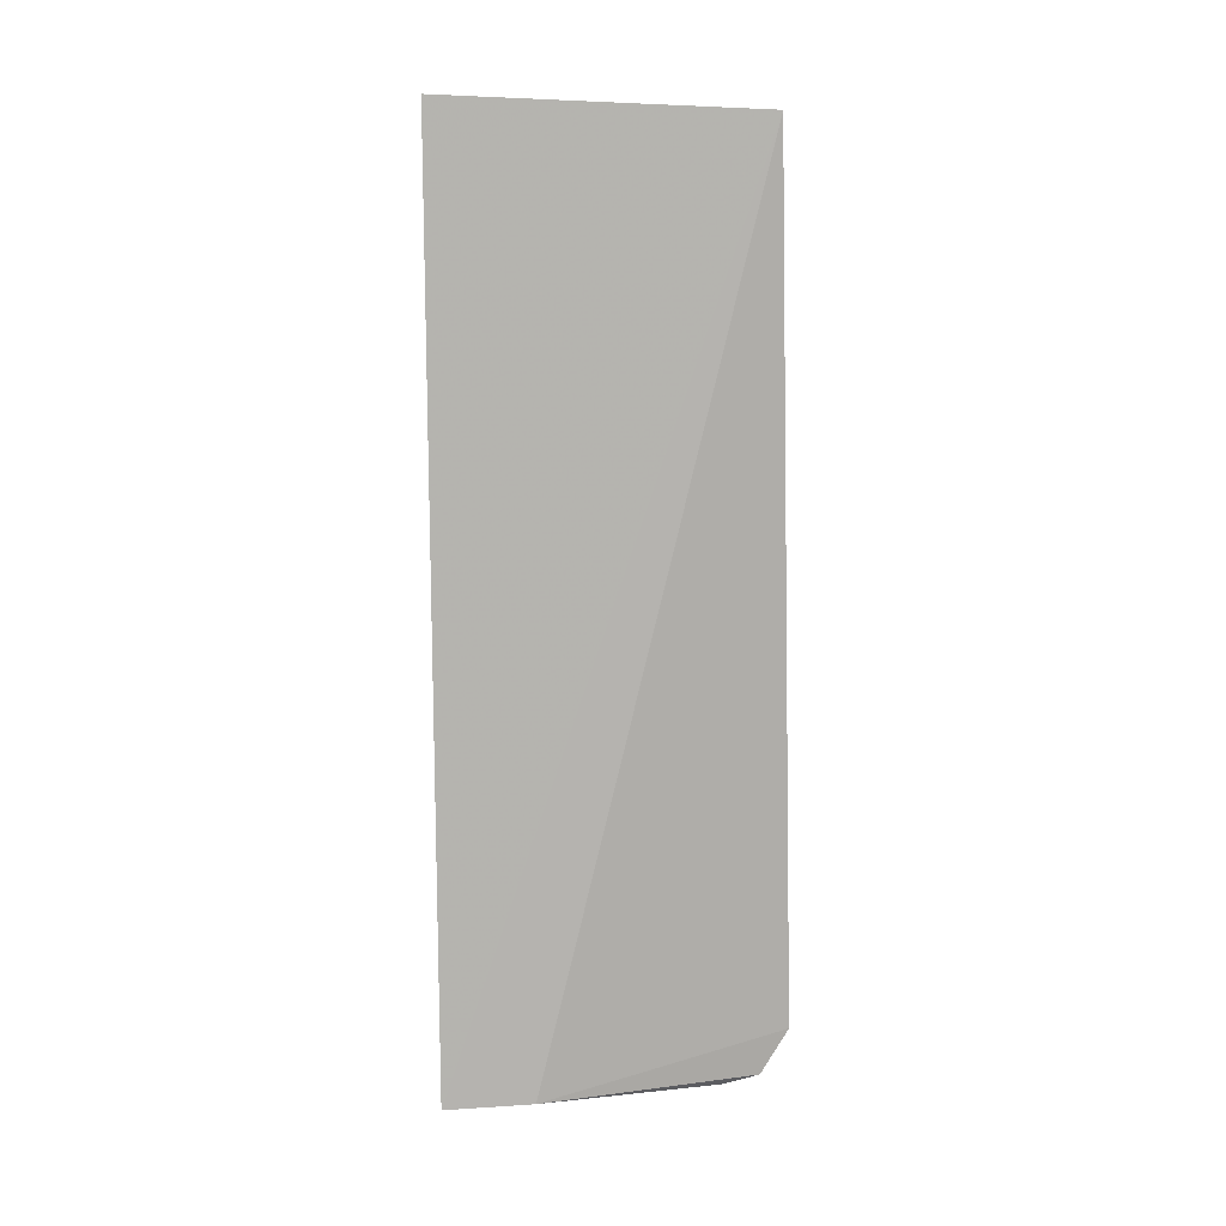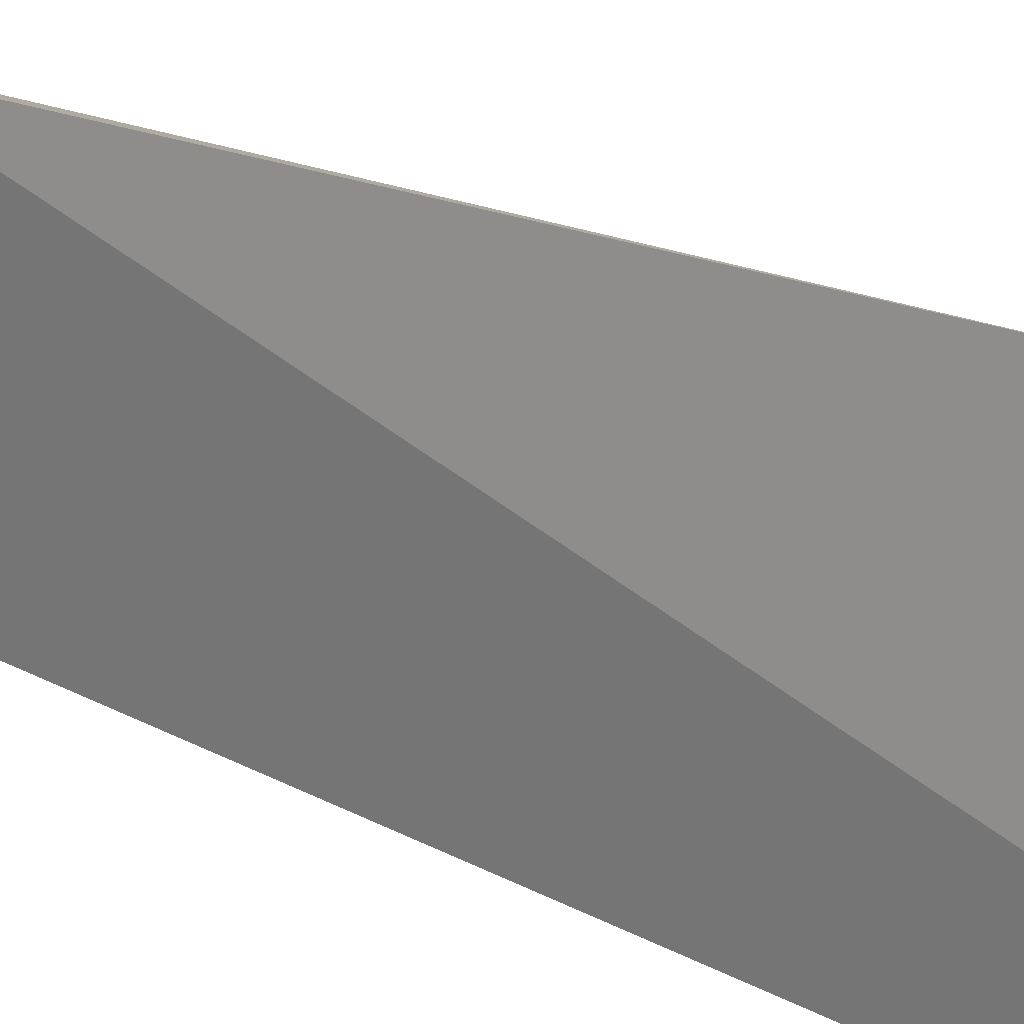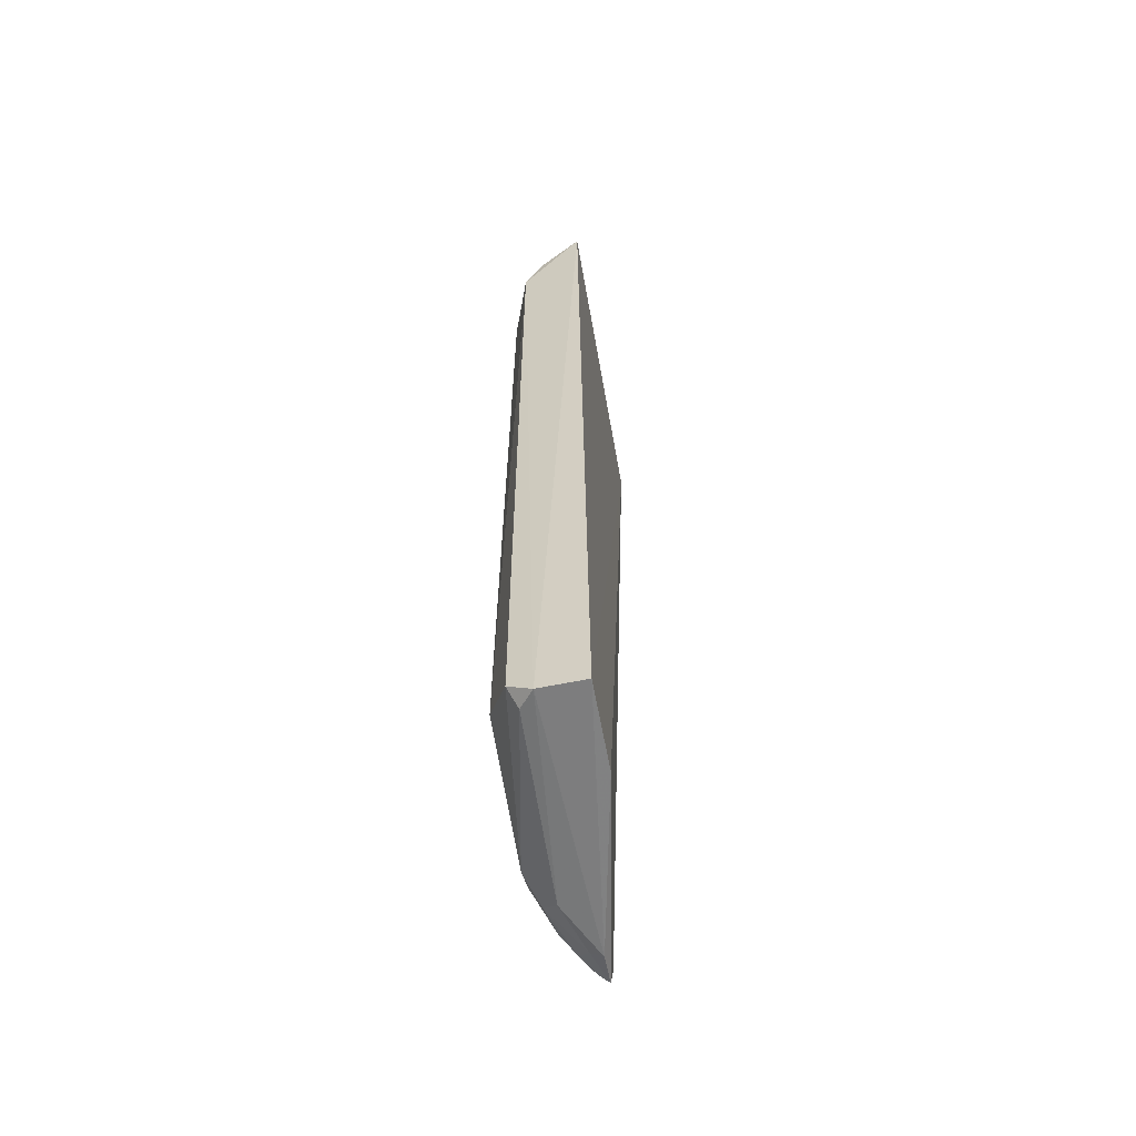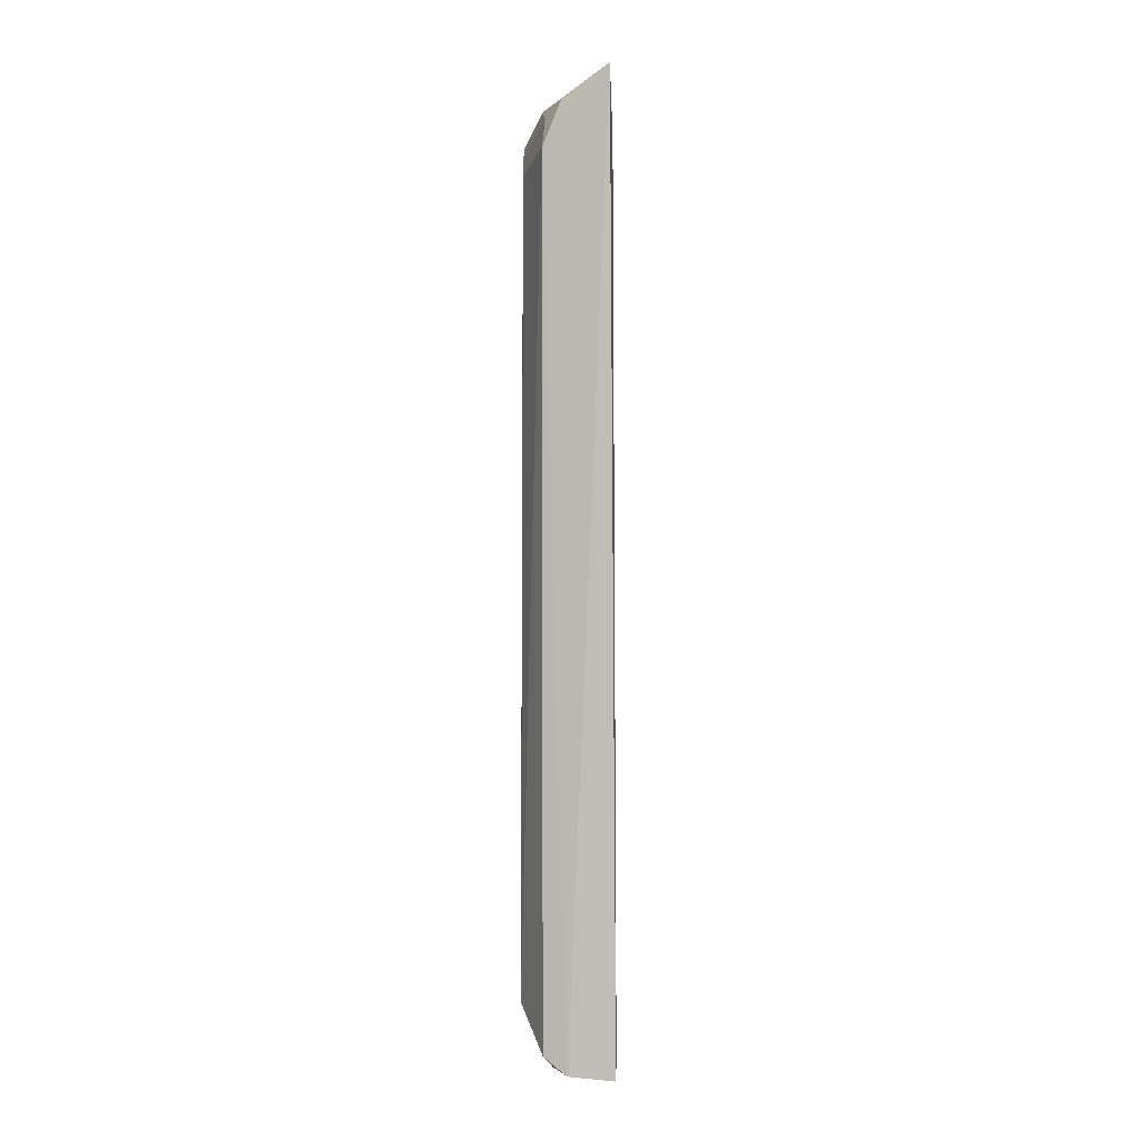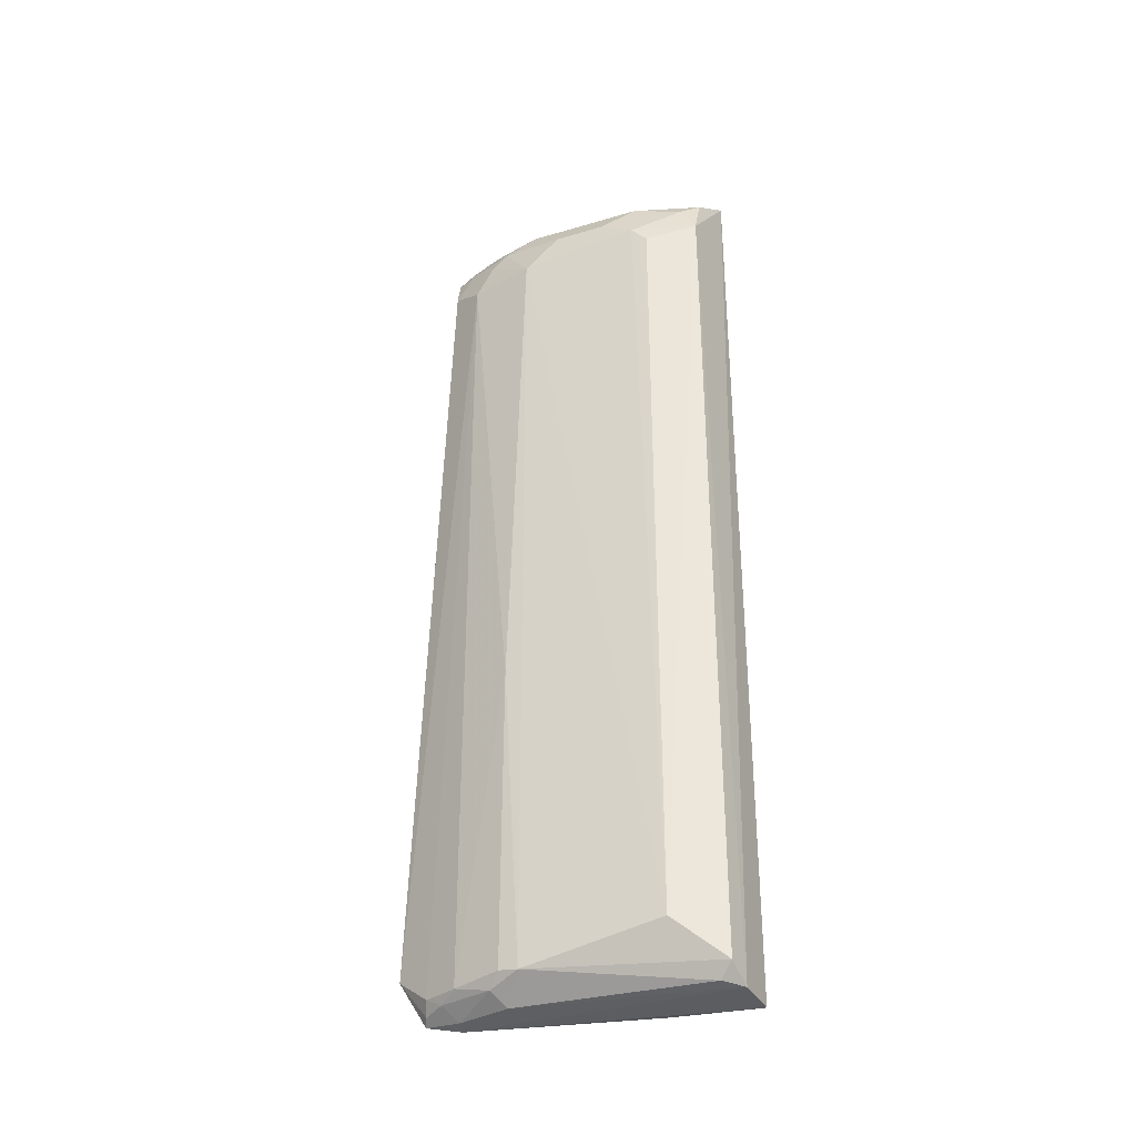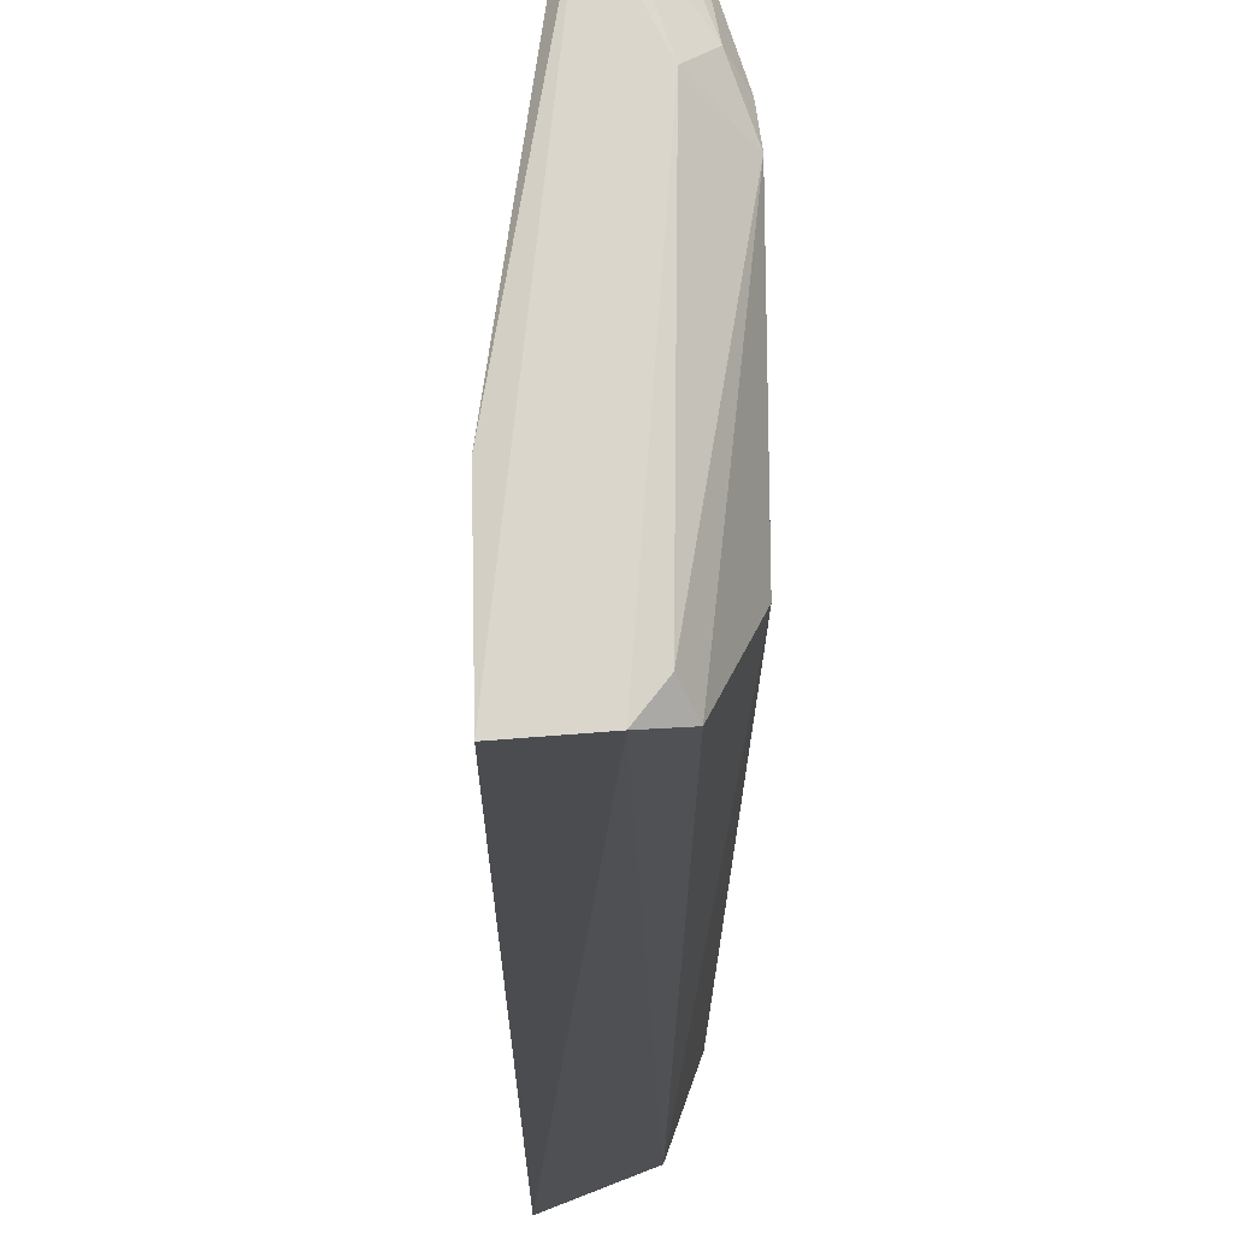
<metadata>
{"format":"obj","ext":"obj","renderer":"f3d","projection":"perspective","resolution":1024,"background":"white","views":[{"elev":10.5,"azim":84.7,"up":"+Z"},{"elev":21.5,"azim":133.6,"up":"+Y"},{"elev":-60.2,"azim":9.0,"up":"+Z"},{"elev":2.6,"azim":0.6,"up":"+Z"},{"elev":-33.4,"azim":-69.2,"up":"+Z"},{"elev":-15.4,"azim":179.7,"up":"+Y"}]}
</metadata>
<code>
v -0.01687 0.01235 0.06435
v -0.01731 -0.009604 0.0652
v -0.01685 -0.009377 0.0003789
v -0.01898 0.009571 0.0005418
v -0.02295 0.004456 0.05884
v -0.01674 -0.003158 0.0006031
v -0.02152 0.004329 0.06312
v -0.01905 0.01404 0.00431
v -0.02312 -0.005276 0.004443
v -0.02142 -0.007535 0.06207
v -0.02018 0.0102 0.06199
v -0.01898 0.01208 0.001133
v -0.02095 -0.007771 0.0008233
v -0.02277 0.00567 0.002665
v -0.02292 -0.001627 0.06118
v -0.02167 -0.003925 0.06315
v -0.02041 0.007893 0.06314
v -0.02166 0.006676 0.06196
v -0.02161 0.009111 0.05877
v -0.0202 0.01143 0.06006
v -0.01997 -0.009079 0.0005907
v -0.02296 0.004309 0.002484
v -0.02037 0.01151 0.002418
v -0.02295 -0.004021 0.05999
v -0.02036 -0.008715 0.06308
v -0.0184 0.01173 0.06337
v -0.0229 0.001936 0.0611
v -0.02156 0.007872 0.06103
v -0.02288 0.005548 0.02351
v -0.02108 0.00568 0.0008331
v -0.02157 -0.008693 0.001785
v -0.01963 0.01178 0.001539
v -0.02159 0.009089 0.002377
v -0.02159 -0.008692 0.06006
v -0.01933 0.01037 0.06316
v -0.01934 0.01163 0.06218
v -0.01981 0.009398 0.0008304
v -0.02206 0.006506 0.001755
v -0.02061 0.01037 0.001809
v -0.02289 -0.005187 0.05882
f 1 2 3
f 6 1 3
f 6 3 4
f 7 2 1
f 8 1 6
f 12 8 6
f 12 6 4
f 16 2 7
f 17 7 1
f 18 17 11
f 18 7 17
f 20 8 19
f 21 4 3
f 21 3 2
f 22 9 5
f 23 19 8
f 24 15 5
f 24 5 9
f 24 16 15
f 24 10 16
f 25 16 10
f 25 2 16
f 27 7 18
f 27 16 7
f 27 15 16
f 27 18 5
f 27 5 15
f 28 18 11
f 28 20 19
f 28 11 20
f 28 19 5
f 28 5 18
f 29 5 19
f 29 22 5
f 29 14 22
f 30 21 13
f 30 4 21
f 30 13 22
f 31 13 21
f 31 22 13
f 31 9 22
f 32 23 8
f 32 8 12
f 33 19 23
f 33 29 19
f 33 14 29
f 34 10 24
f 34 9 31
f 34 25 10
f 34 2 25
f 34 31 21
f 34 21 2
f 35 17 1
f 35 1 26
f 35 11 17
f 36 20 11
f 36 35 26
f 36 11 35
f 36 26 1
f 36 1 8
f 36 8 20
f 37 12 4
f 37 4 30
f 37 32 12
f 38 30 22
f 38 22 14
f 38 14 33
f 38 37 30
f 39 33 23
f 39 23 32
f 39 38 33
f 39 32 37
f 39 37 38
f 40 34 24
f 40 24 9
f 40 9 34

</code>
